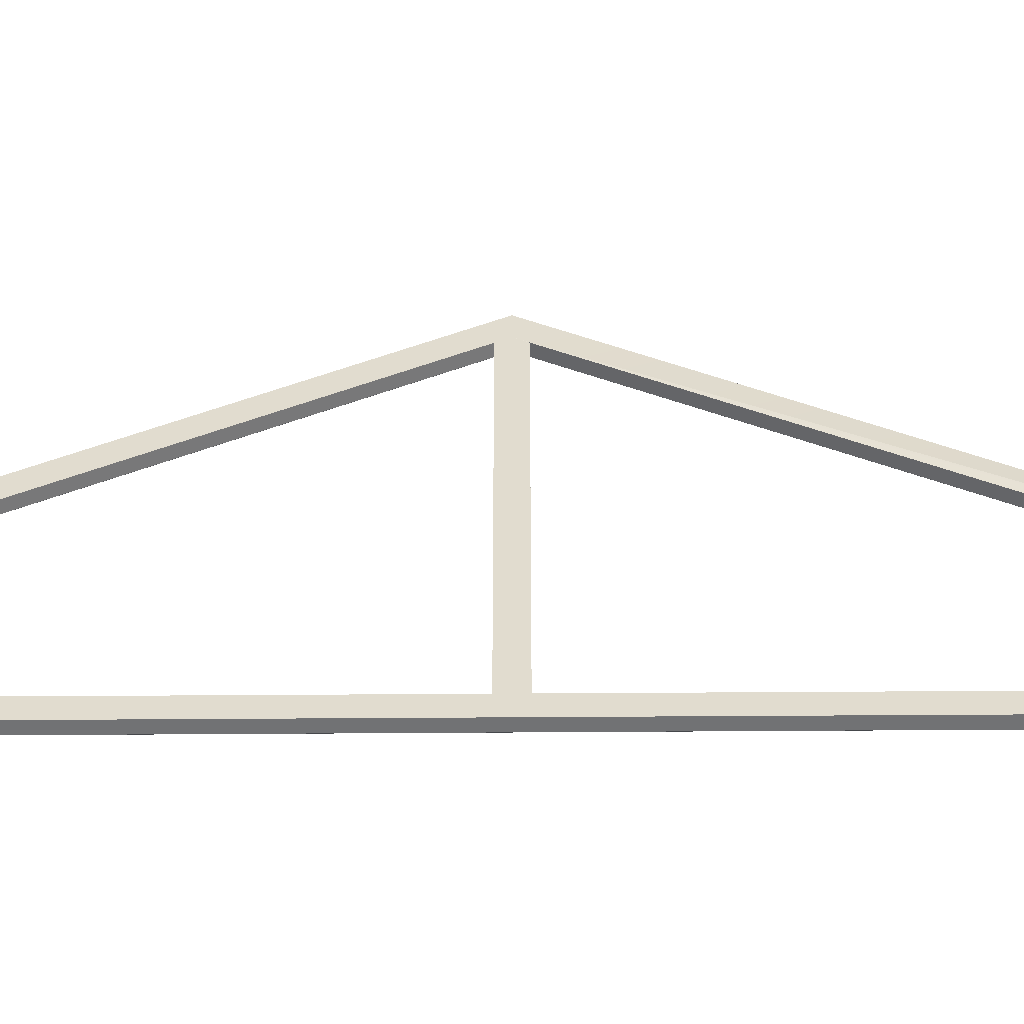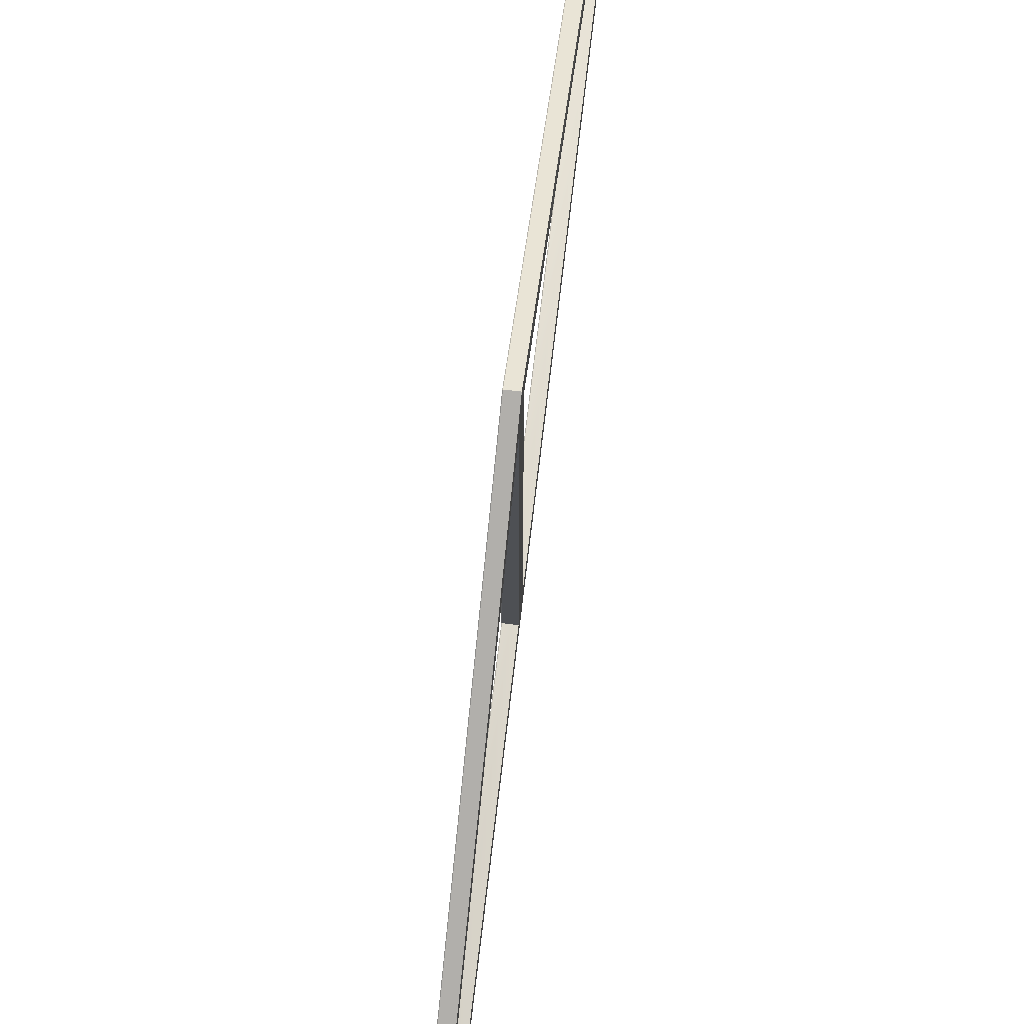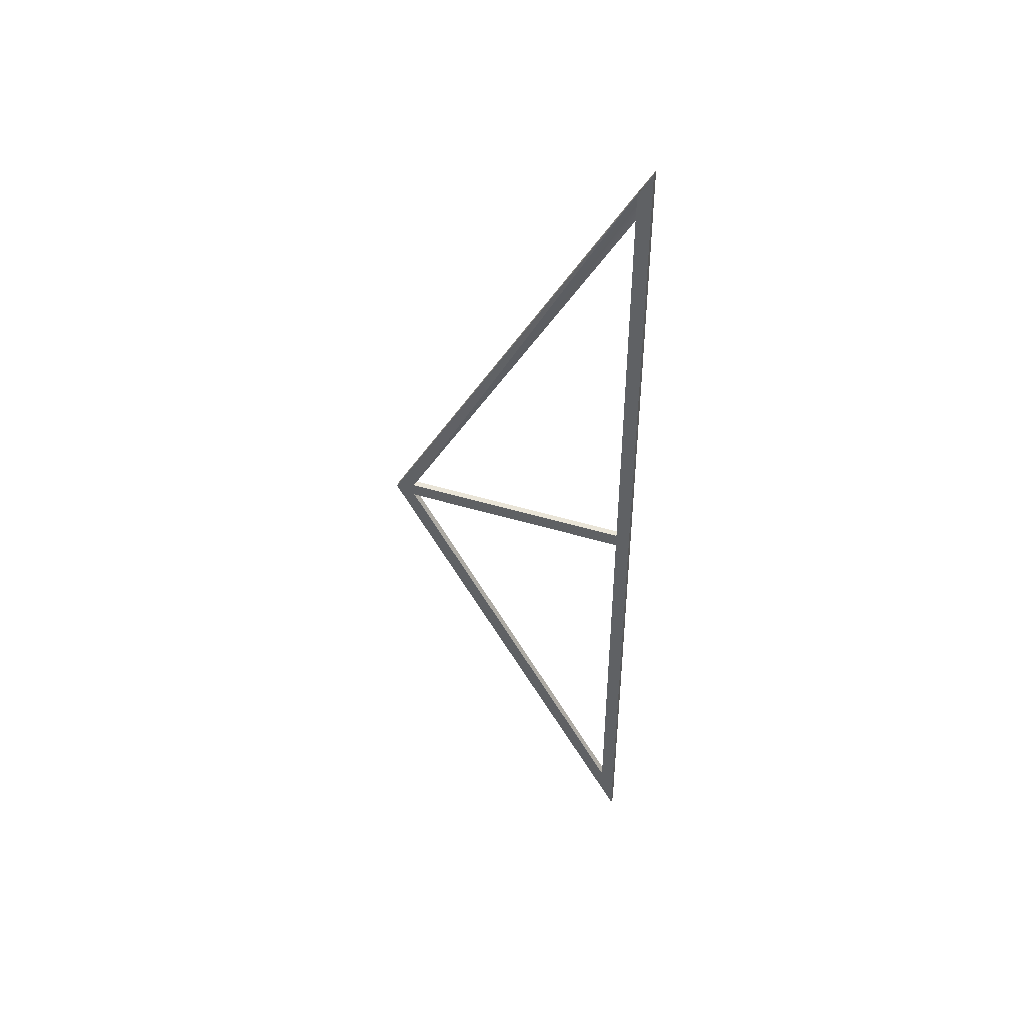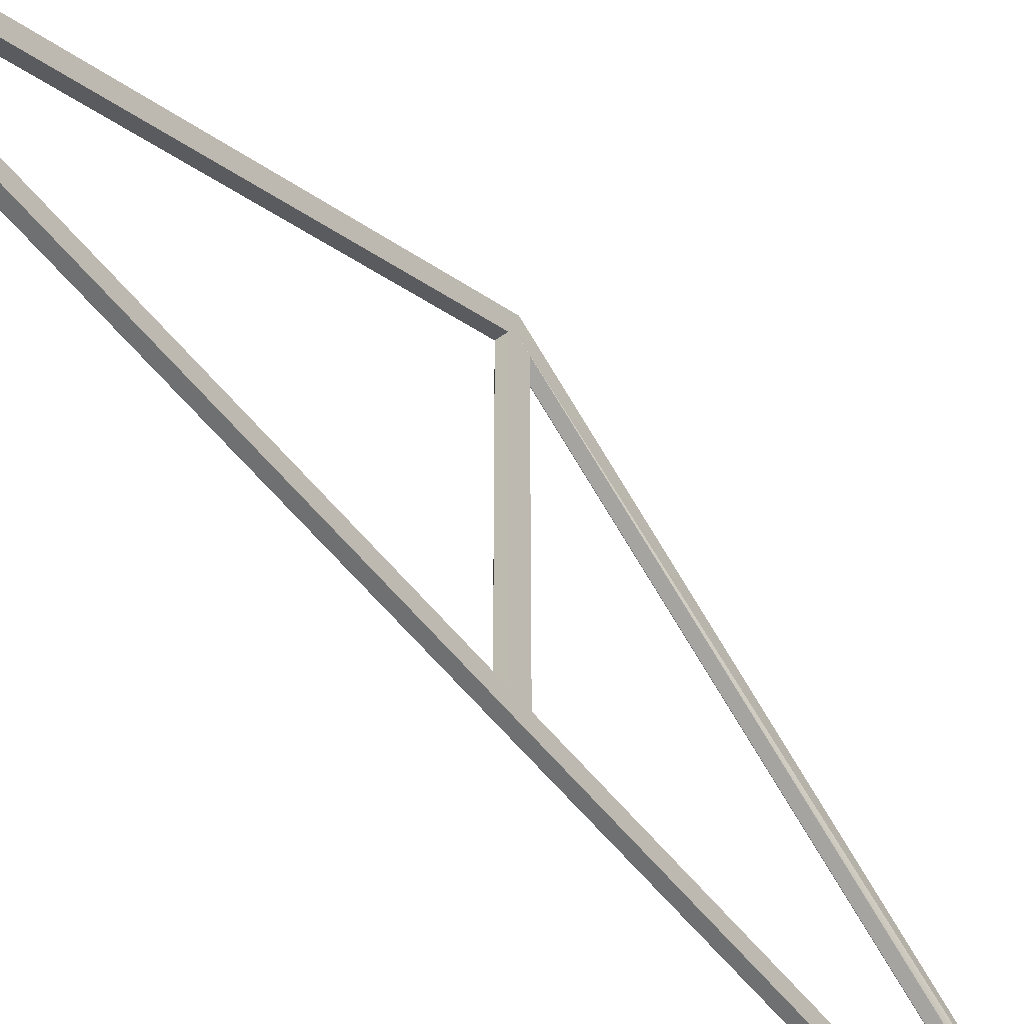
<metadata>
{"format":"obj","ext":"obj","renderer":"f3d","projection":"perspective","resolution":1024,"background":"white","views":[{"elev":-55.4,"azim":-89.6,"up":"+Y"},{"elev":71.3,"azim":-173.3,"up":"+Y"},{"elev":44.5,"azim":-70.3,"up":"+Z"},{"elev":-54.9,"azim":-142.6,"up":"+Y"}]}
</metadata>
<code>
o zadeldak_wall_triangle_carcass_3500
v -0.001007 0.1922 -1.556
v -0.02482 0.1922 -1.556
v -0.02481 0.1922 1.556
v -0.000999 0.1922 1.556
v -0.02482 0.1422 -1.642
v -0.02481 0.1422 1.642
v -6e-06 0.1432 -1.641
v -7e-06 0.1912 -1.557
v 1e-06 0.1912 1.557
v 2e-06 0.1432 1.641
v -0.001006 0.1422 -1.642
v -0.000998 0.1422 1.642
v -0.001006 1.019 0.02401
v -0.001006 1.033 1.4e-05
v -0.02482 1.033 1.4e-05
v -0.02482 1.019 0.02401
v -6e-06 1.018 0.02401
v -6e-06 1.032 0.000514
v -0.001005 1.019 -0.02399
v -0.001005 1.018 -0.02499
v -0.02482 1.018 -0.02499
v -0.02482 1.019 -0.02399
v -0.02482 1.018 0.02501
v -0.00142 1.018 0.02501
v -0.001006 1.017 0.02501
v -0.001006 0.1923 0.02503
v -5e-06 0.1923 0.02403
v -5e-06 1.018 -0.02299
v -5e-06 1.017 -0.02399
v -5e-06 0.1923 -0.02397
v -5e-06 0.1923 2.9e-05
v -0.02482 0.1923 -0.02497
v -0.001005 0.1923 -0.02497
v -0.02482 0.1923 0.02503
v -0.02482 0.1923 2.9e-05
v -0.02481 0.1921 1.558
v -0.001413 0.1921 1.558
v -0.000998 0.1923 1.558
v -0.001 1.09 -0
v -0.02481 1.09 -0
v 1e-06 0.1918 1.46
v 0 1.034 -0
v 0 1.089 -0
v 2e-06 0.1918 1.556
v -0.02481 0.1918 1.458
v -0.02481 1.033 -0
v -0.001 1.033 -0
v -0.000999 0.1918 1.458
v -0.02481 0.1918 1.558
v -0.001313 0.1918 1.558
v -0.000498 0.1918 1.557
v -1.2e-05 0.1918 -1.554
v -5e-06 1.089 -0
v -5e-06 1.034 -0
v -1.2e-05 0.1918 -1.458
v -0.02482 0.1918 -1.556
v -0.02482 1.09 -1e-06
v -0.001005 1.09 -1e-06
v -0.001012 0.1918 -1.556
v -0.02482 0.1918 -1.456
v -0.02482 1.033 -0
v -0.02482 1.09 -0
v -0.001012 0.1918 -1.456
v -0.001005 1.033 -0
v -0.001005 1.09 -0
f 1 2 3
f 1 3 4
f 2 5 6
f 2 6 3
f 7 8 9
f 7 9 10
f 5 11 12
f 5 12 6
f 8 1 4
f 8 4 9
f 11 7 10
f 11 10 12
f 1 8 7
f 1 7 11
f 1 11 5
f 1 5 2
f 3 6 12
f 3 12 10
f 3 10 9
f 3 9 4
f 13 14 15
f 13 15 16
f 13 17 18
f 13 18 14
f 19 20 21
f 19 21 22
f 16 23 24
f 16 24 13
f 17 25 26
f 17 26 27
f 13 24 25
f 13 25 17
f 28 29 20
f 28 20 19
f 30 29 28
f 30 28 18
f 30 18 31
f 32 21 20
f 32 20 33
f 34 23 16
f 34 16 15
f 34 15 35
f 26 25 24
f 26 24 23
f 26 23 34
f 33 20 29
f 33 29 30
f 14 19 22
f 14 22 15
f 18 28 19
f 18 19 14
f 18 17 27
f 18 27 31
f 15 22 21
f 15 21 32
f 15 32 35
f 36 37 38
f 36 38 39
f 36 39 40
f 41 42 43
f 41 43 44
f 45 46 47
f 45 47 48
f 49 36 40
f 49 40 46
f 49 46 45
f 48 47 42
f 48 42 41
f 50 37 36
f 50 36 49
f 51 38 37
f 51 37 50
f 39 38 51
f 39 51 44
f 39 44 43
f 52 53 54
f 52 54 55
f 56 57 58
f 56 58 59
f 60 61 62
f 60 62 57
f 60 57 56
f 63 64 61
f 63 61 60
f 59 58 65
f 59 65 53
f 59 53 52
f 64 63 55
f 64 55 54

</code>
